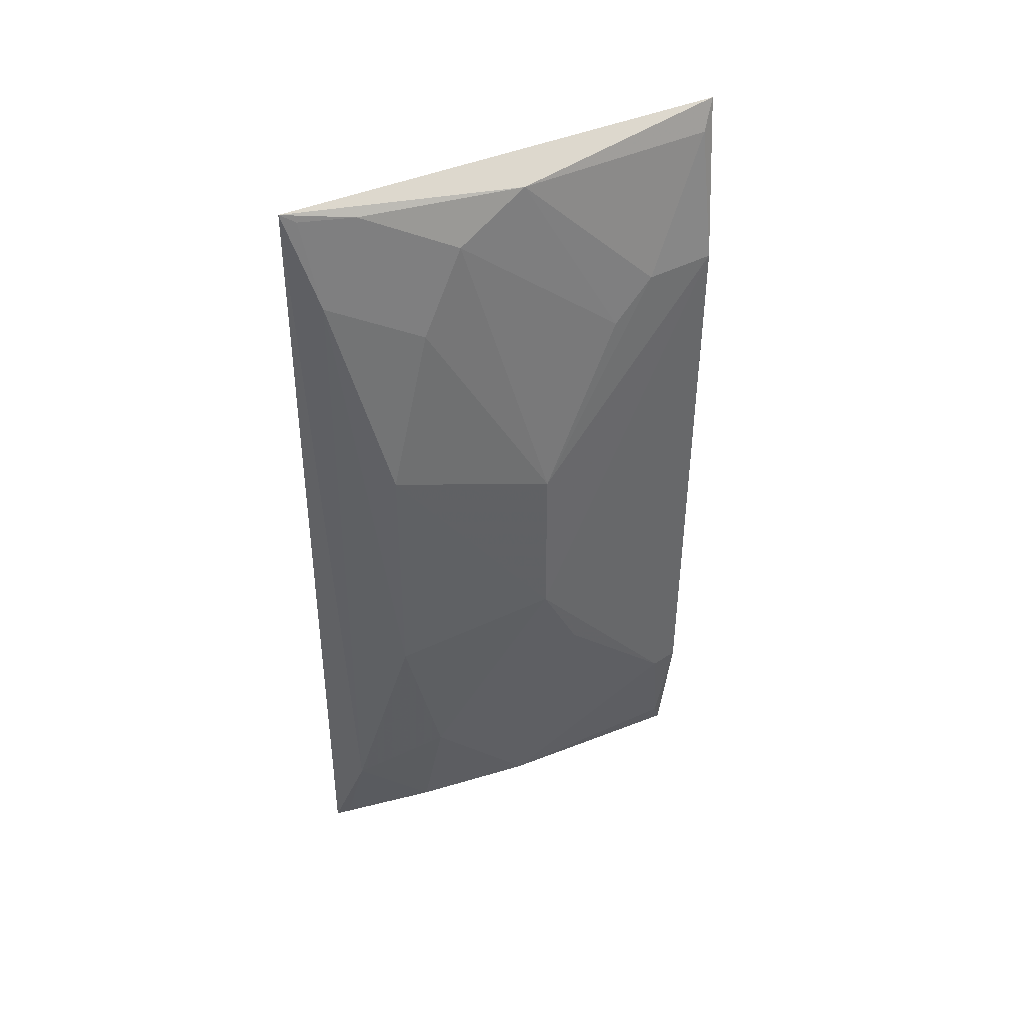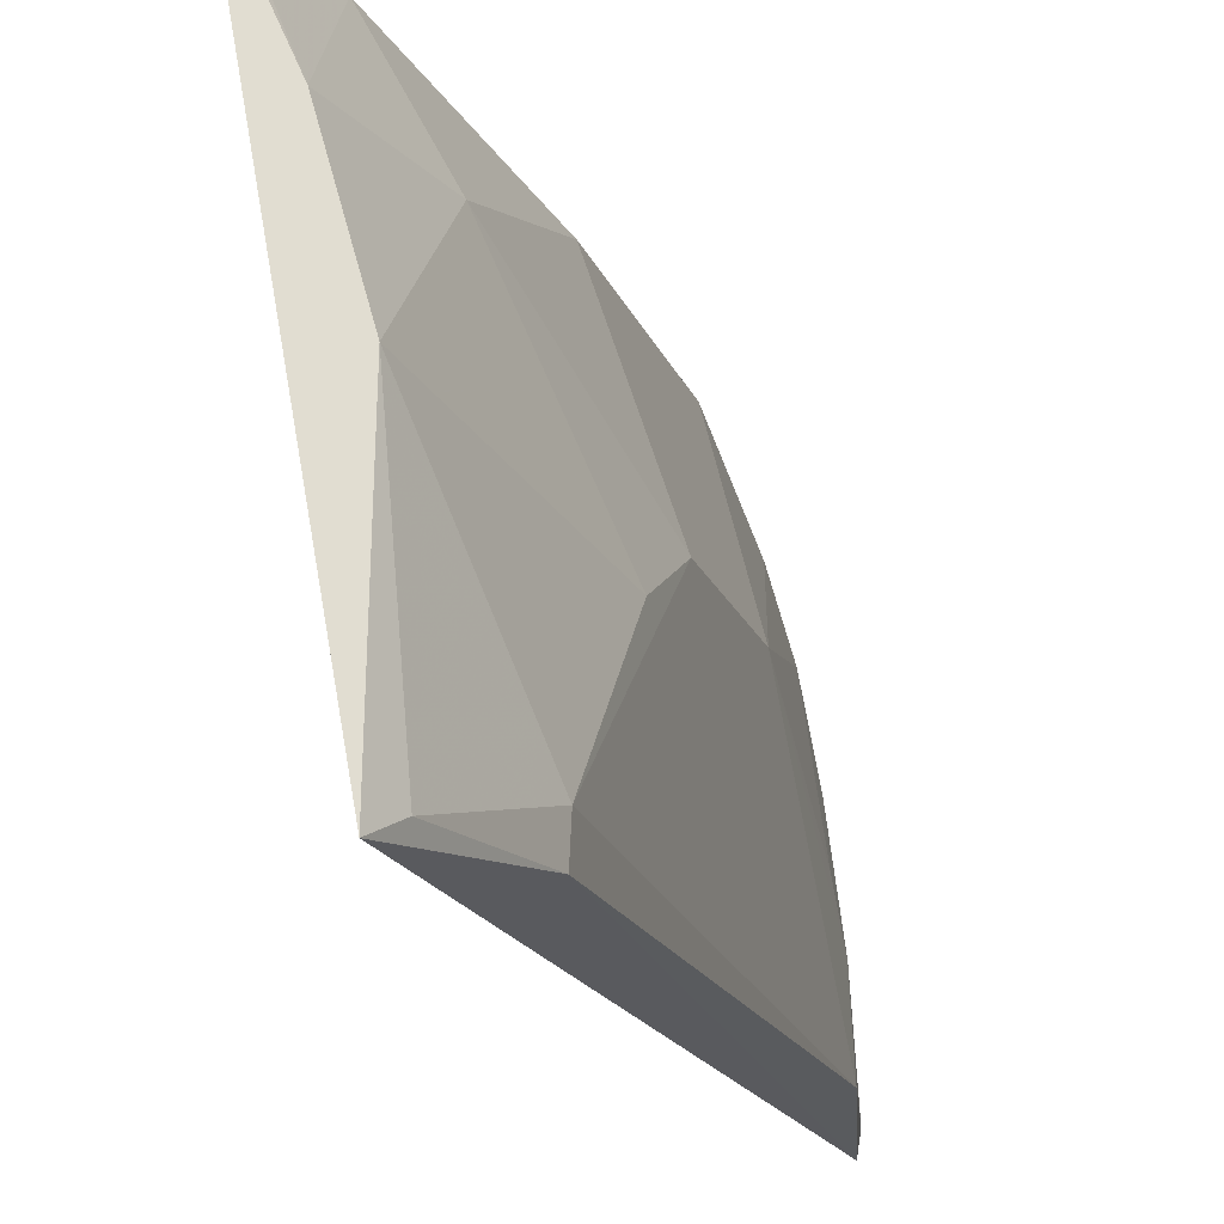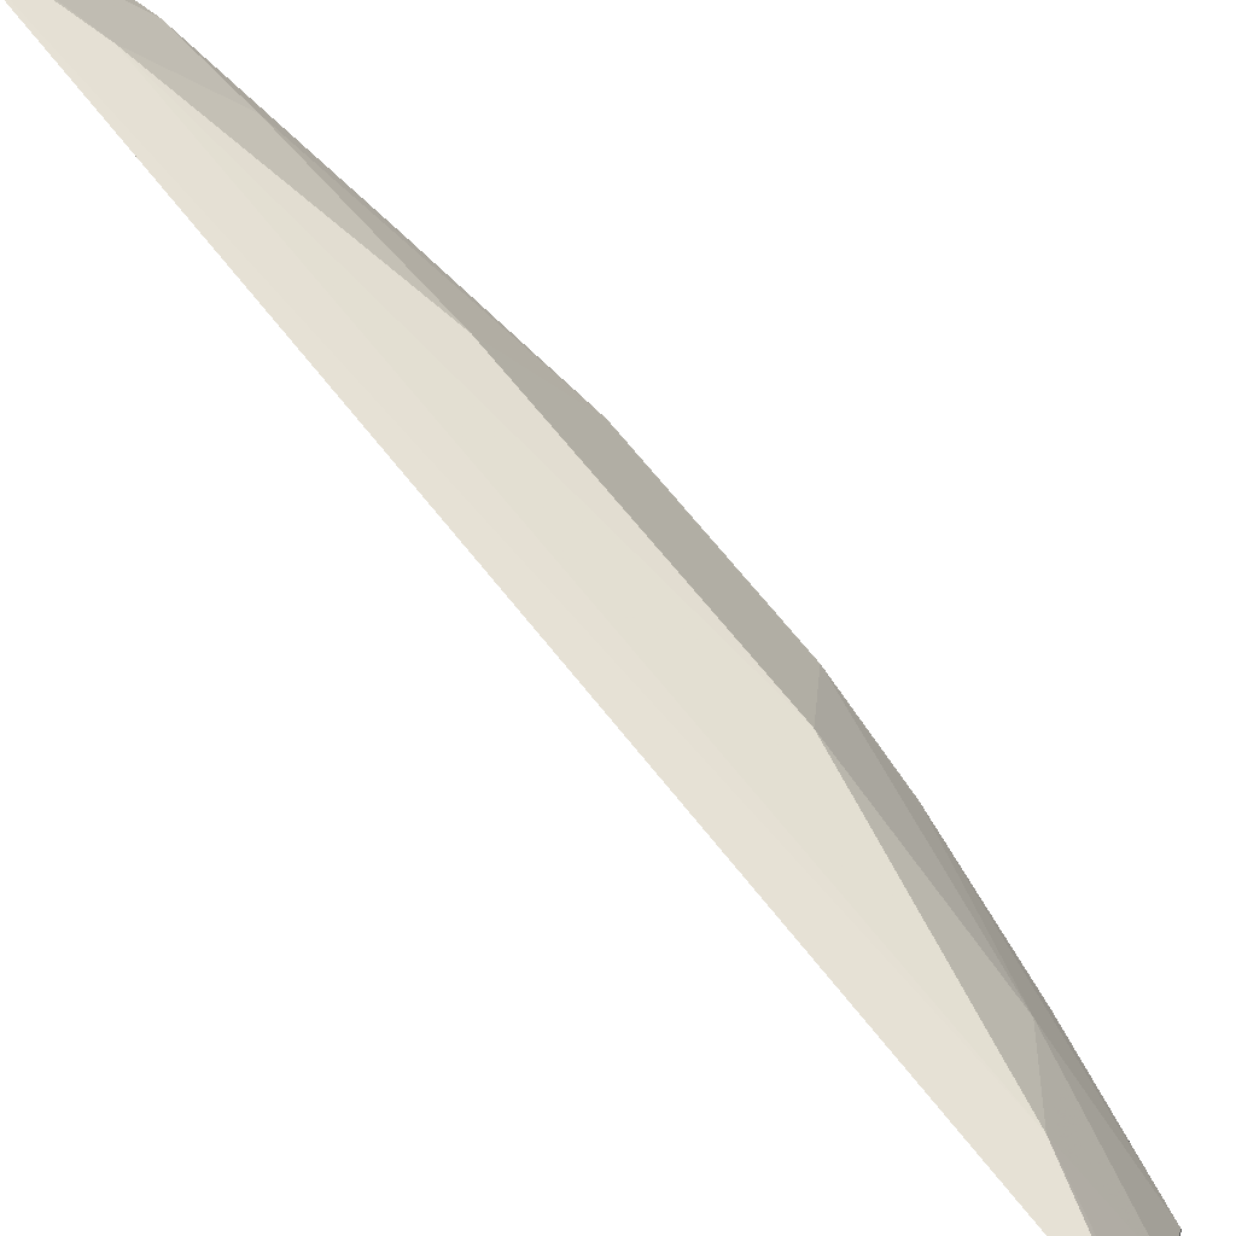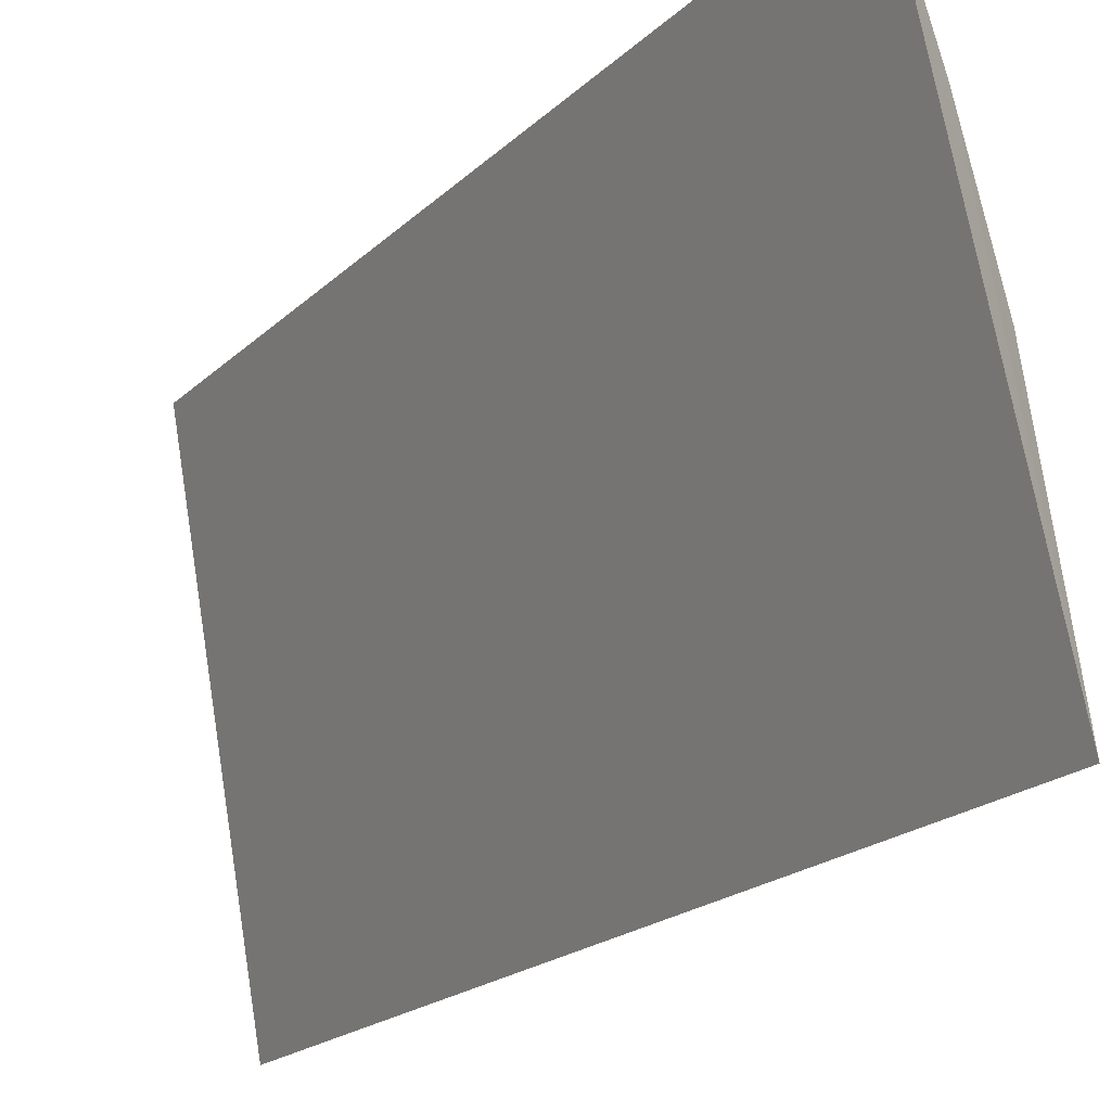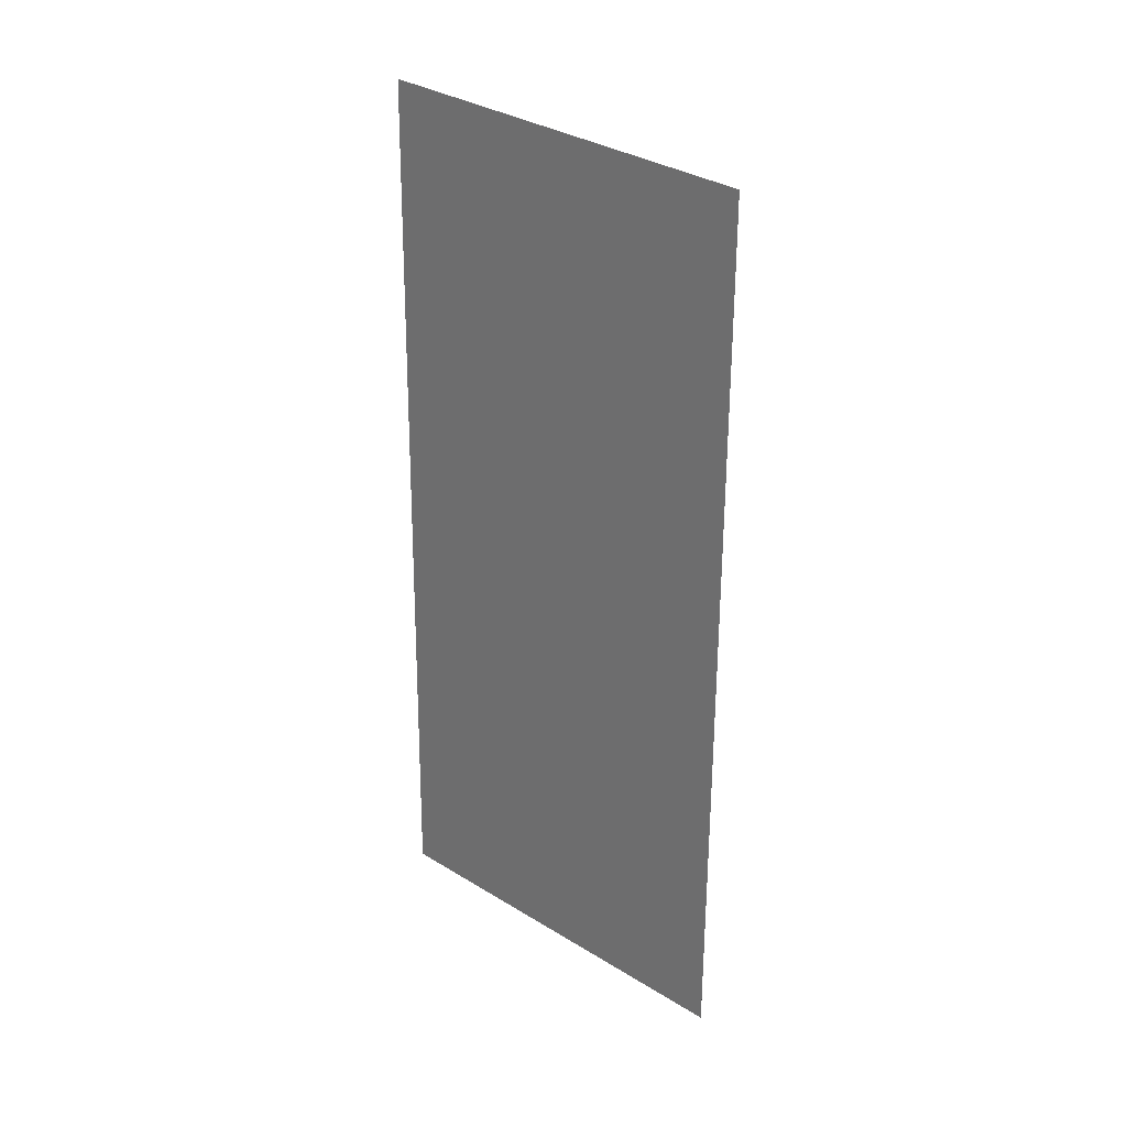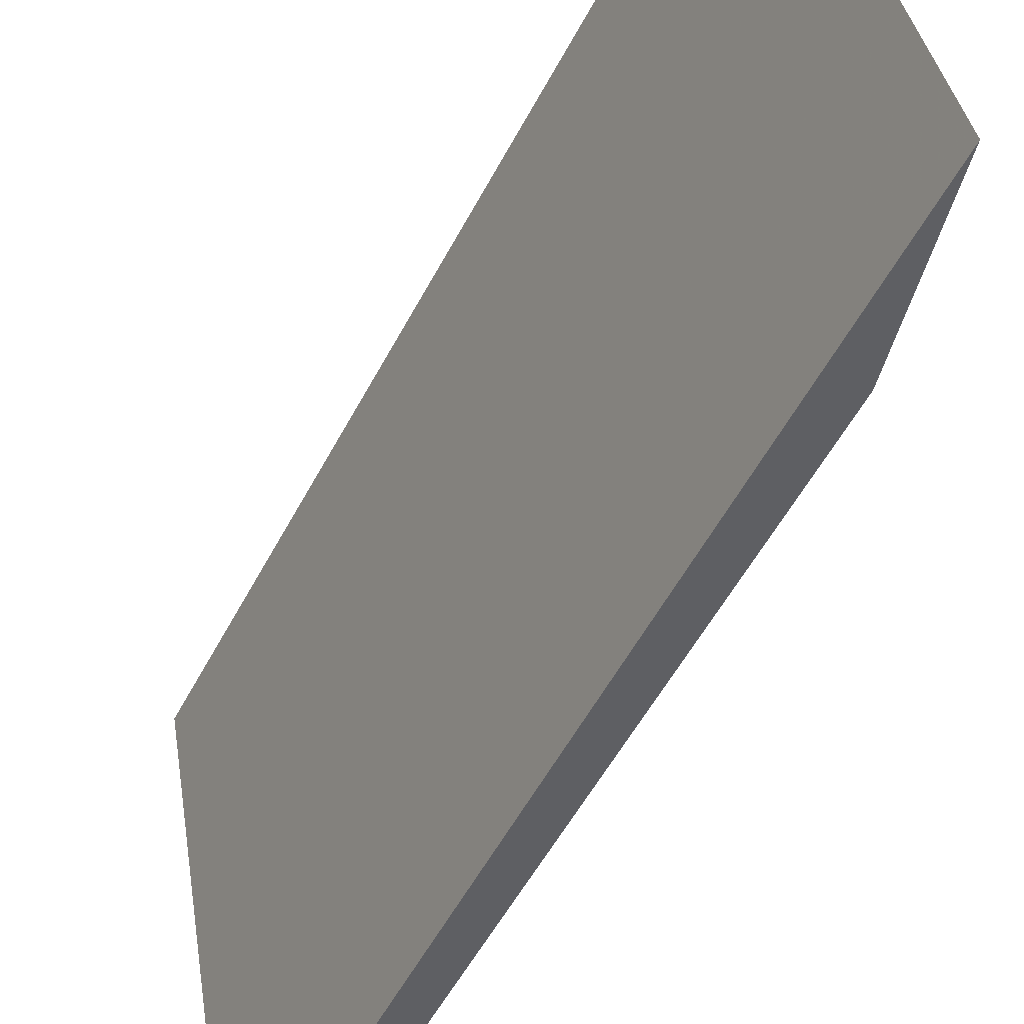
<metadata>
{"format":"obj","ext":"obj","renderer":"f3d","projection":"perspective","resolution":1024,"background":"white","views":[{"elev":41.0,"azim":-125.4,"up":"+Z"},{"elev":-16.3,"azim":-164.7,"up":"+Y"},{"elev":78.6,"azim":139.8,"up":"+Y"},{"elev":-17.9,"azim":150.7,"up":"+Y"},{"elev":26.0,"azim":125.8,"up":"+Z"},{"elev":-53.2,"azim":152.6,"up":"+Y"}]}
</metadata>
<code>
v -0.3245 -0.01405 0.1517
v -0.3217 -0.01368 -0.167
v -0.2937 0.1421 0.1443
v -0.2914 0.1412 -0.1588
v -0.3362 0.06369 -0.03745
v -0.3353 -0.007575 -0.1104
v -0.3188 0.08862 0.125
v -0.3194 0.1191 -0.05101
v -0.3364 -0.007714 0.09541
v -0.3188 0.0634 -0.1539
v -0.3207 0.06365 0.1408
v -0.3028 0.1337 -0.125
v -0.3193 0.1191 0.03688
v -0.3358 0.003037 -0.1105
v -0.3362 0.06369 0.02187
v -0.307 0.1051 -0.1545
v -0.3178 0.1034 -0.1098
v -0.3038 0.119 0.1402
v -0.3277 -0.008561 0.1415
v -0.3038 0.1341 0.1099
v -0.3359 0.04849 -0.06643
v -0.3255 -0.008269 -0.1557
v -0.3188 0.1037 0.09484
v -0.3348 0.03321 0.08113
v -0.2943 0.1364 -0.1553
v -0.3351 0.01809 0.09517
v -0.2964 0.1372 0.1411
f 1 2 3
f 3 2 4
f 6 2 1
f 9 6 1
f 11 1 3
f 12 3 4
f 13 8 5
f 14 9 5
f 14 6 9
f 15 5 9
f 15 13 5
f 16 4 2
f 16 2 10
f 17 5 8
f 17 16 10
f 17 8 12
f 17 12 16
f 18 11 3
f 18 7 11
f 19 9 1
f 19 1 11
f 20 12 8
f 20 3 12
f 20 8 13
f 21 14 5
f 21 10 14
f 21 17 10
f 21 5 17
f 22 14 10
f 22 10 2
f 22 2 6
f 22 6 14
f 23 15 7
f 23 13 15
f 23 20 13
f 24 11 7
f 24 7 15
f 25 16 12
f 25 12 4
f 25 4 16
f 26 19 11
f 26 9 19
f 26 11 24
f 26 24 15
f 26 15 9
f 27 18 3
f 27 3 20
f 27 20 23
f 27 23 7
f 27 7 18

</code>
